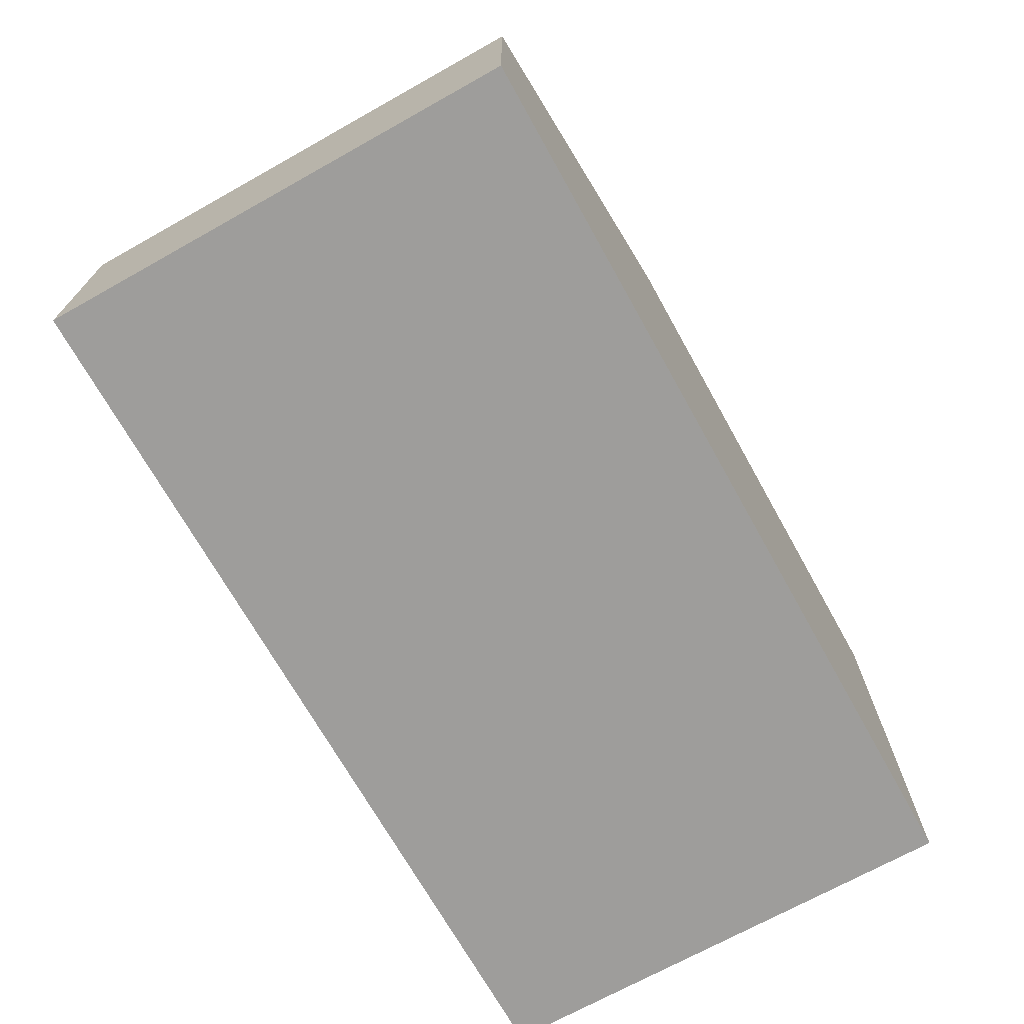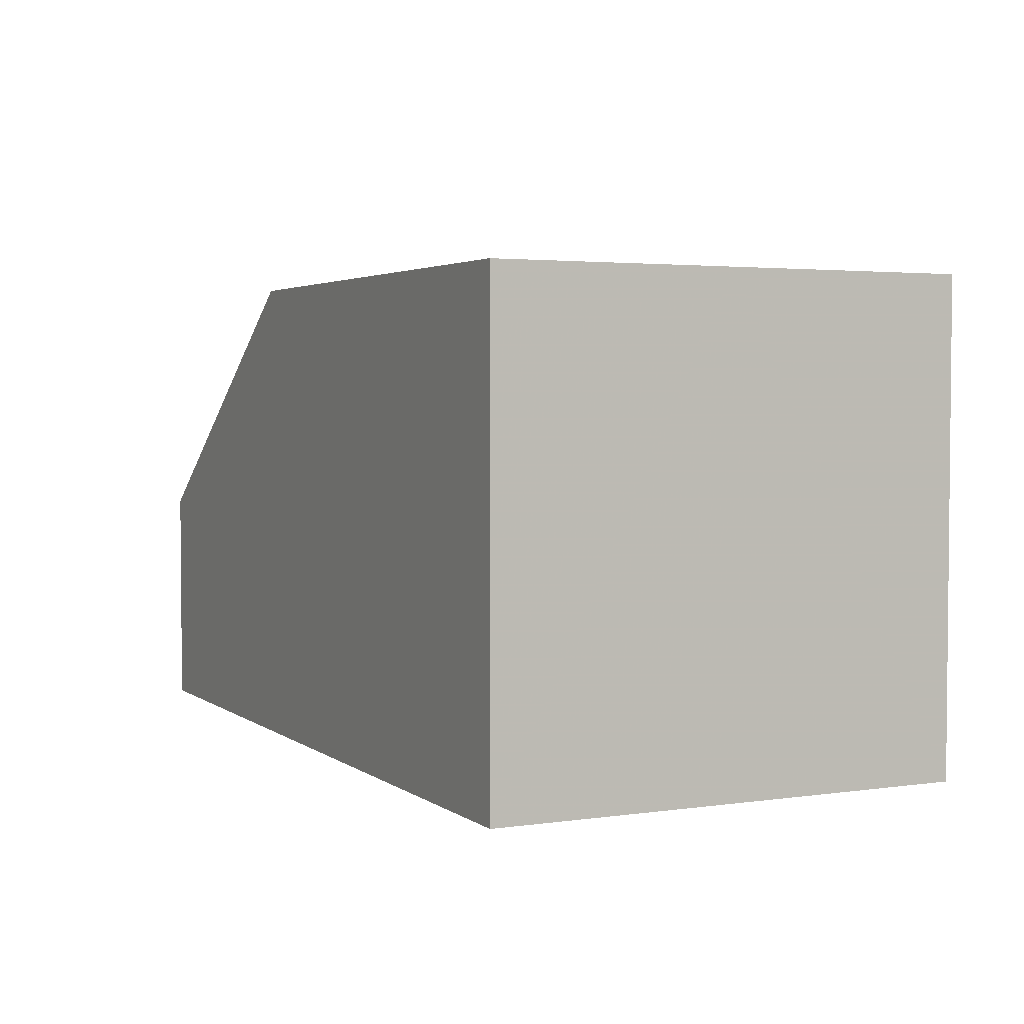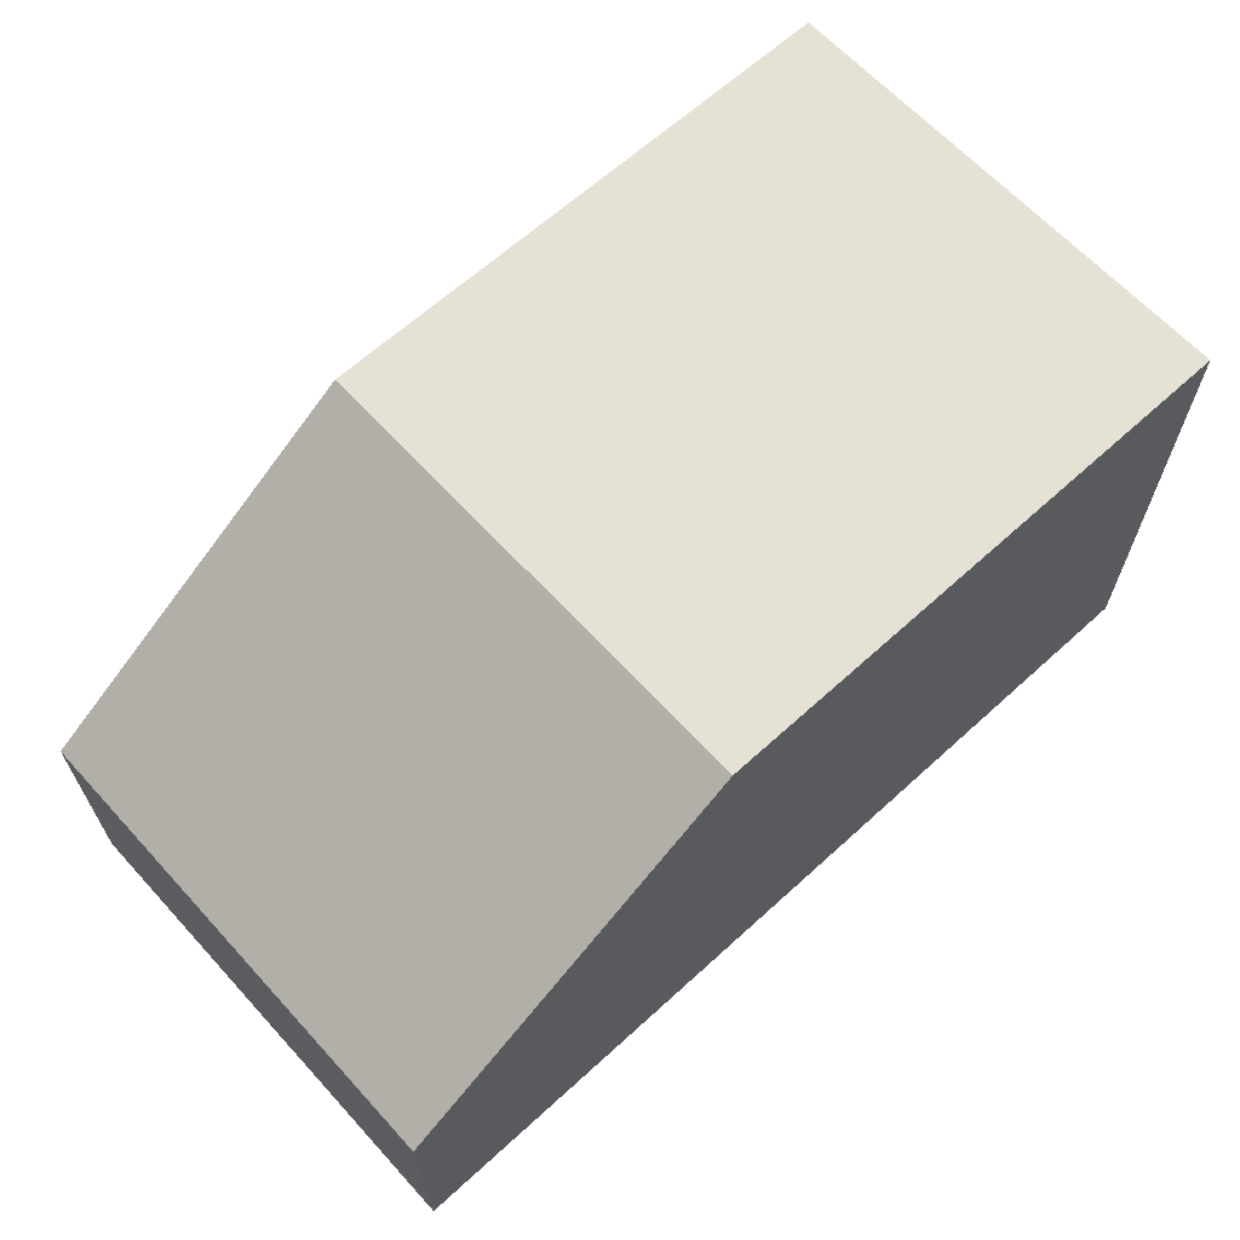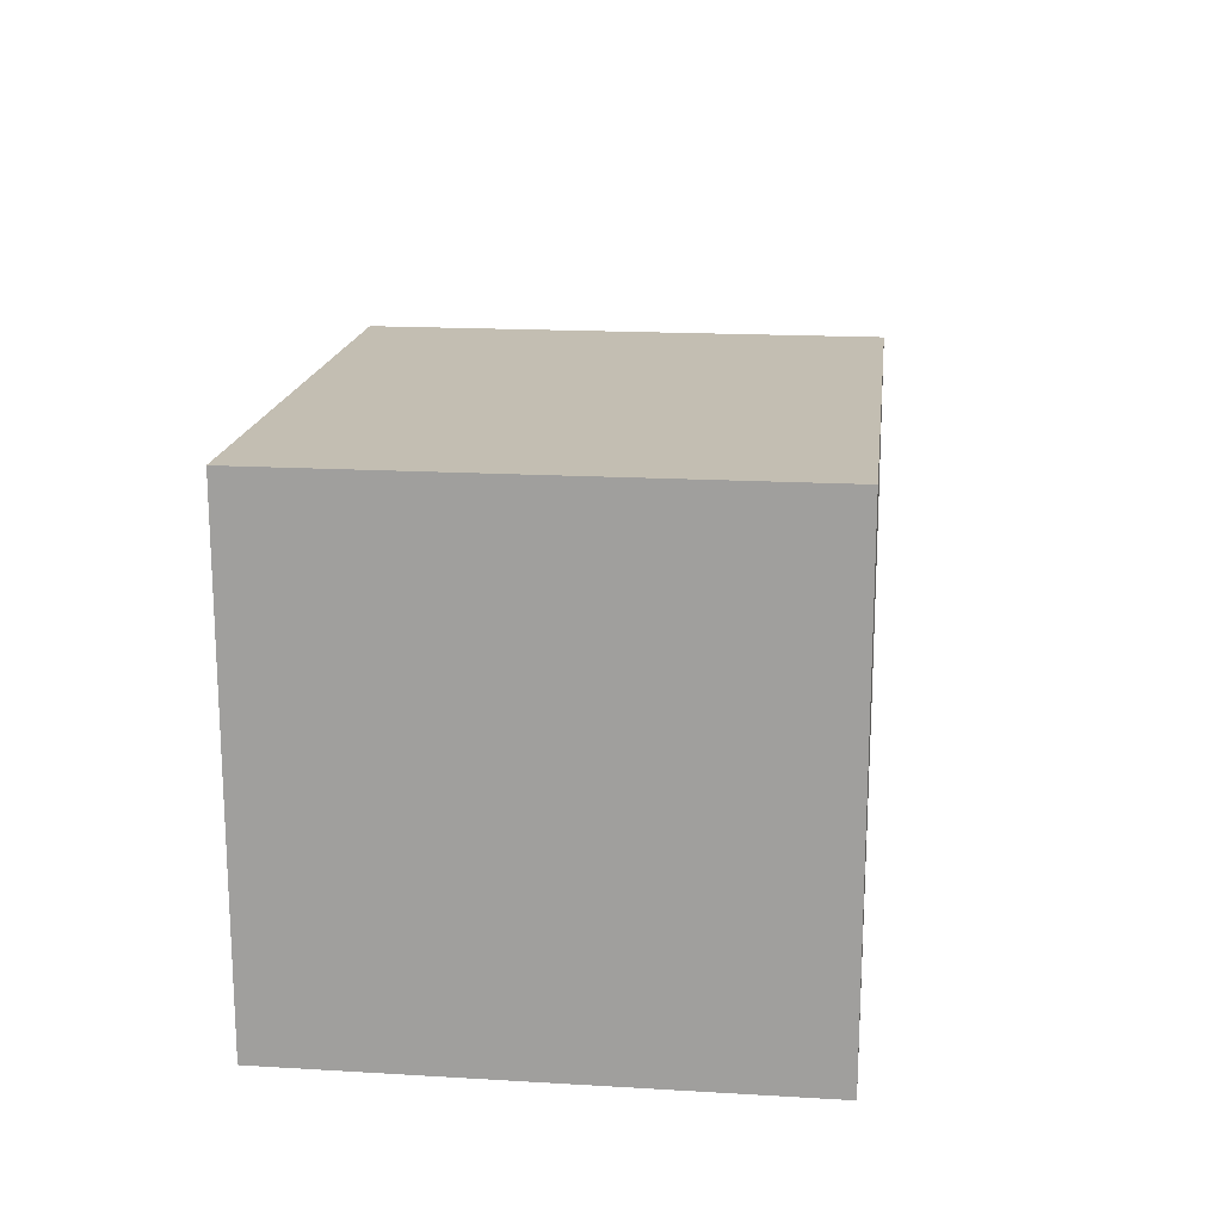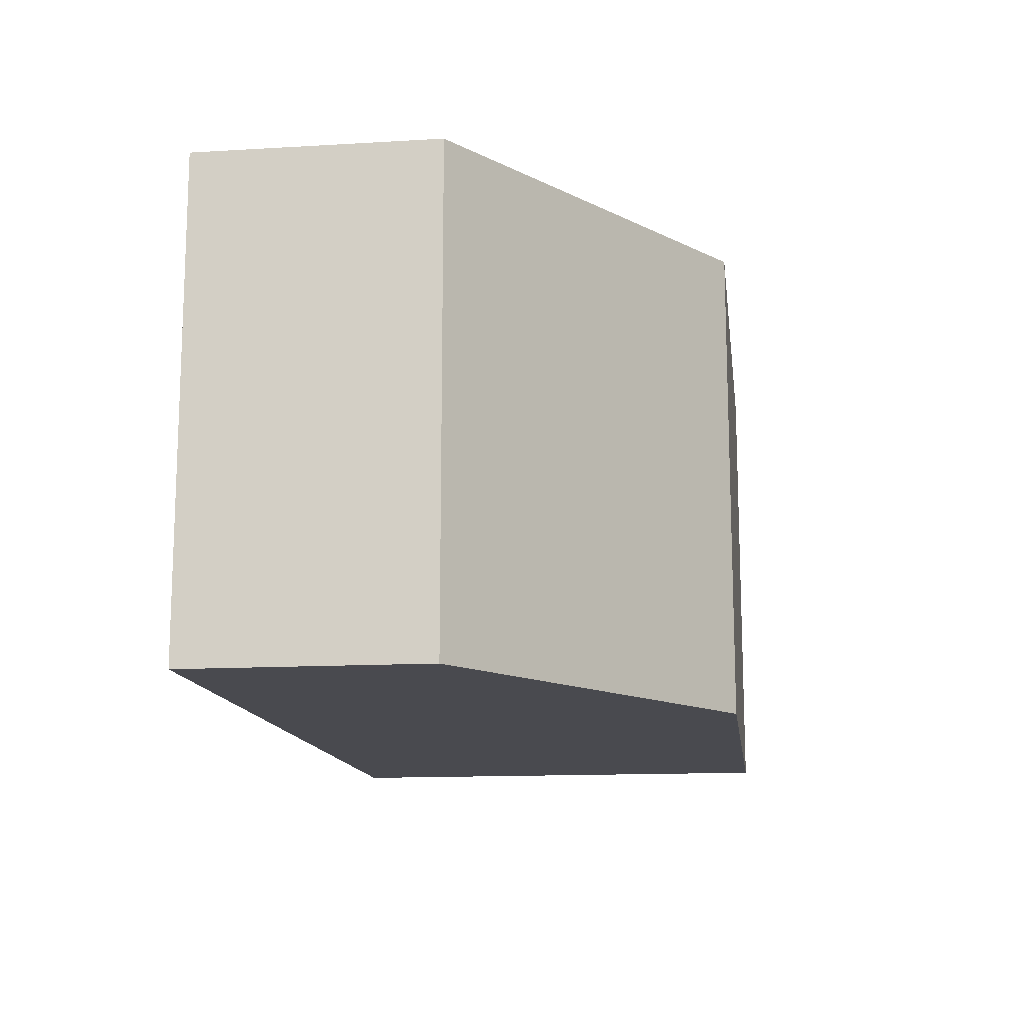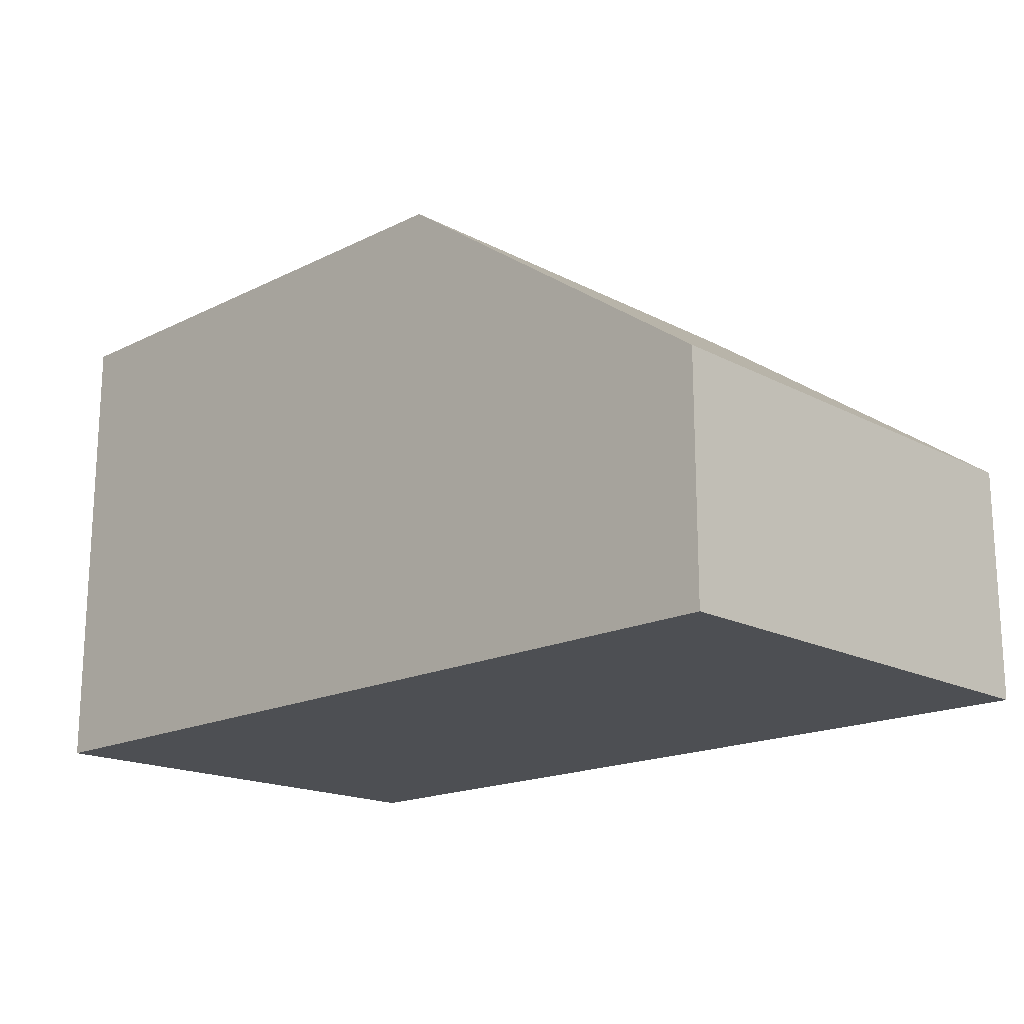
<metadata>
{"format":"obj","ext":"obj","renderer":"f3d","projection":"perspective","resolution":1024,"background":"white","views":[{"elev":-70.4,"azim":119.2,"up":"+Y"},{"elev":3.2,"azim":-116.0,"up":"+Y"},{"elev":64.7,"azim":137.5,"up":"+Y"},{"elev":17.3,"azim":-83.3,"up":"+Y"},{"elev":-13.6,"azim":97.5,"up":"+Z"},{"elev":-17.6,"azim":44.2,"up":"+Y"}]}
</metadata>
<code>
o AntennaSupport2_Cube.1494
v 0.8823 -0.06207 -0.4709
v -0.8823 0.8798 -0.4709
v 0.8823 0.4031 -0.4709
v 0.2001 0.8798 -0.4709
v -0.8823 -0.06207 -0.4709
v 0.8823 -0.06207 0.4709
v -0.8823 0.8798 0.4709
v 0.8823 0.4031 0.4709
v -0.8823 0.8798 -0
v -0.8823 -0.06207 -0
v 0.8823 0.4031 0
v 0.8823 -0.06207 0
v 0.2001 0.8798 0.4709
v -0.8823 -0.06207 0.4709
v 0.2001 0.8798 -0
f 4 3 1 5
f 3 11 12 1
f 4 2 9 15
f 3 4 15 11
f 9 2 5 10
f 2 4 5
f 12 10 5 1
f 13 14 6 8
f 8 6 12 11
f 13 15 9 7
f 8 11 15 13
f 9 10 14 7
f 7 14 13
f 12 6 14 10

</code>
